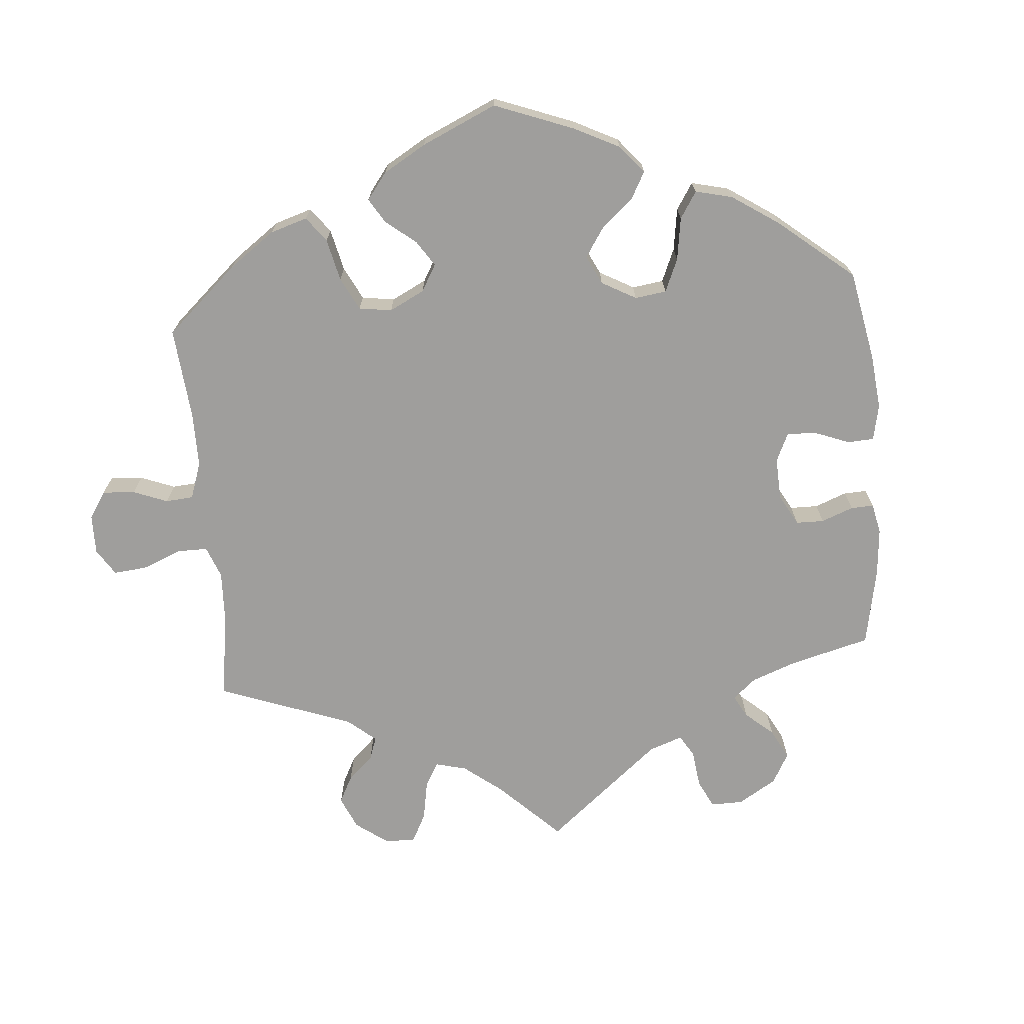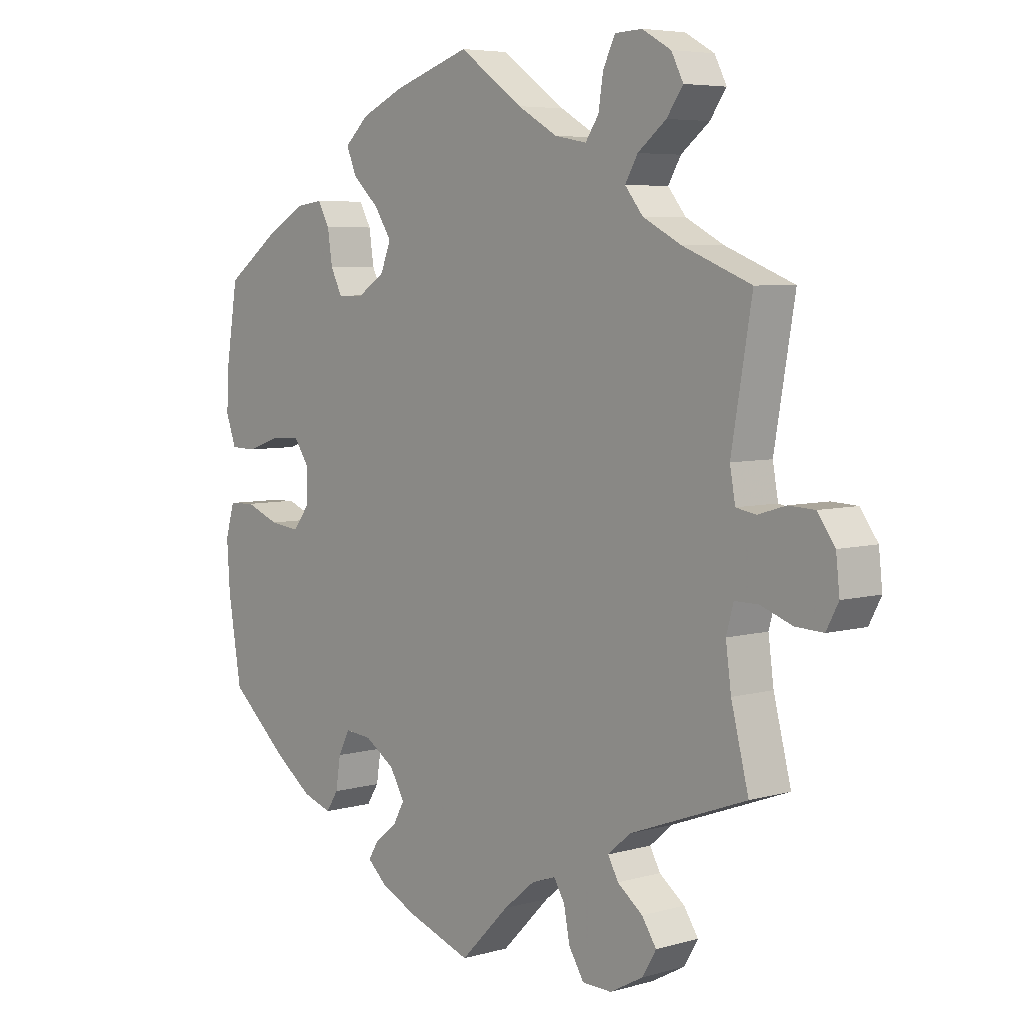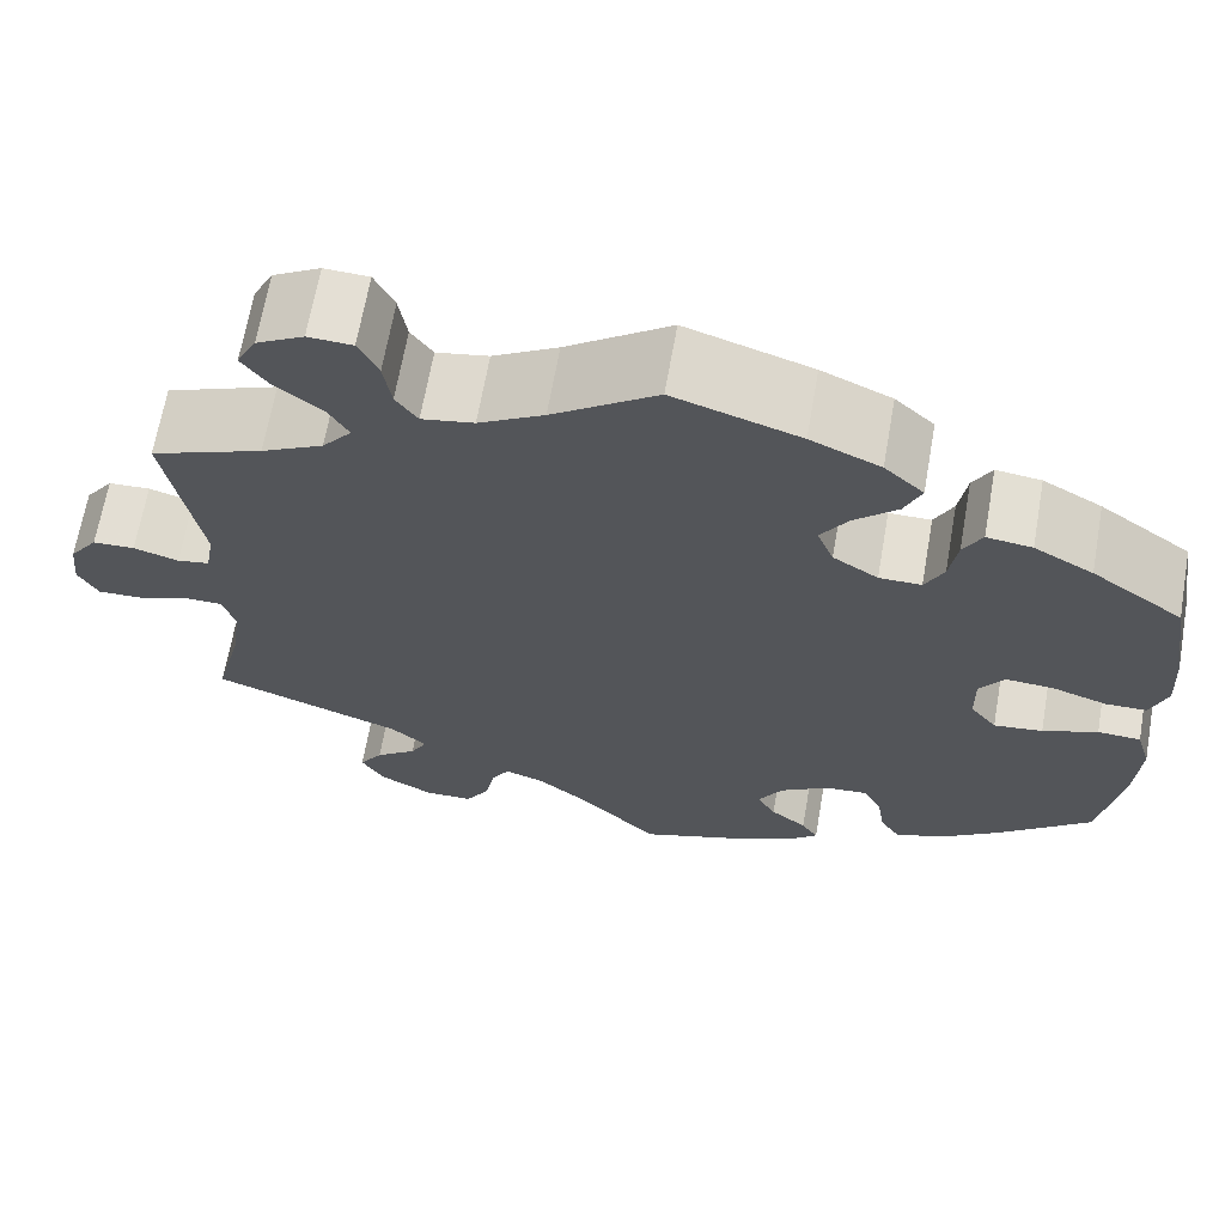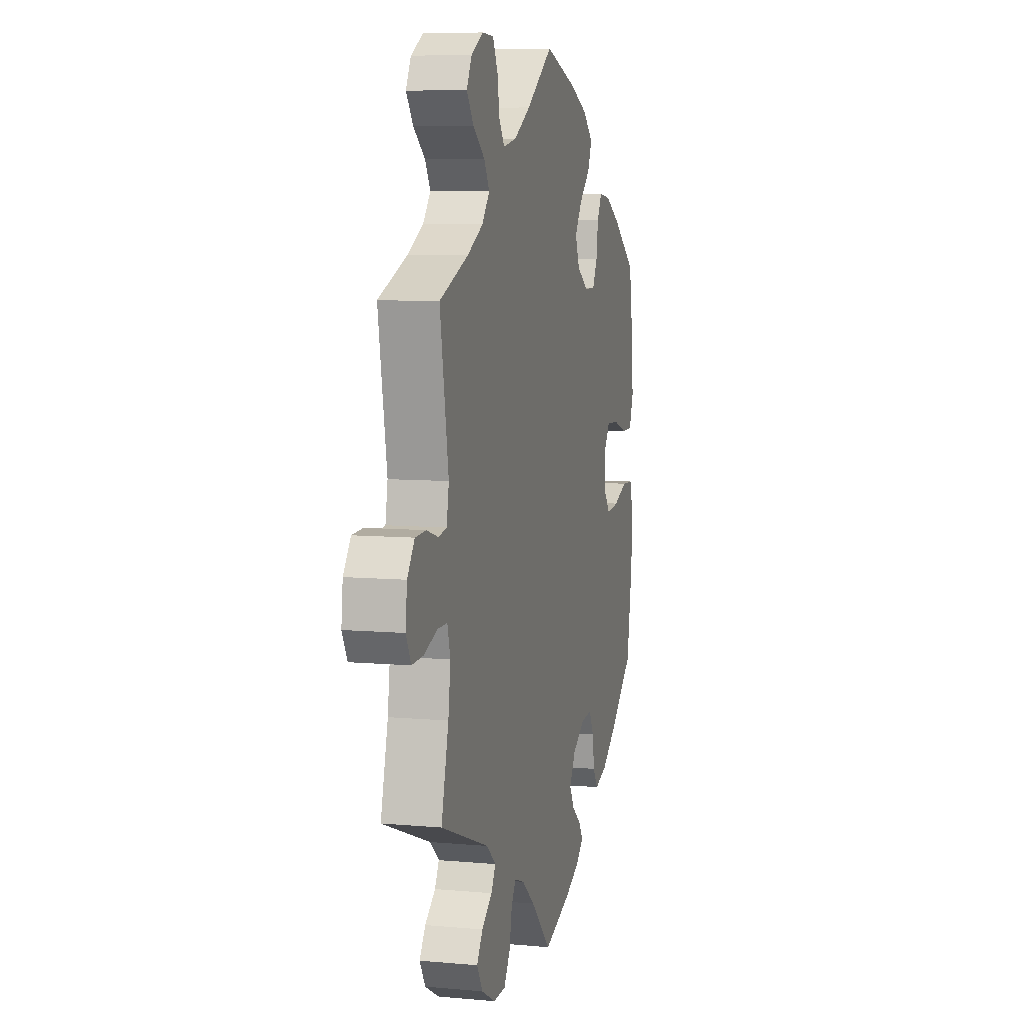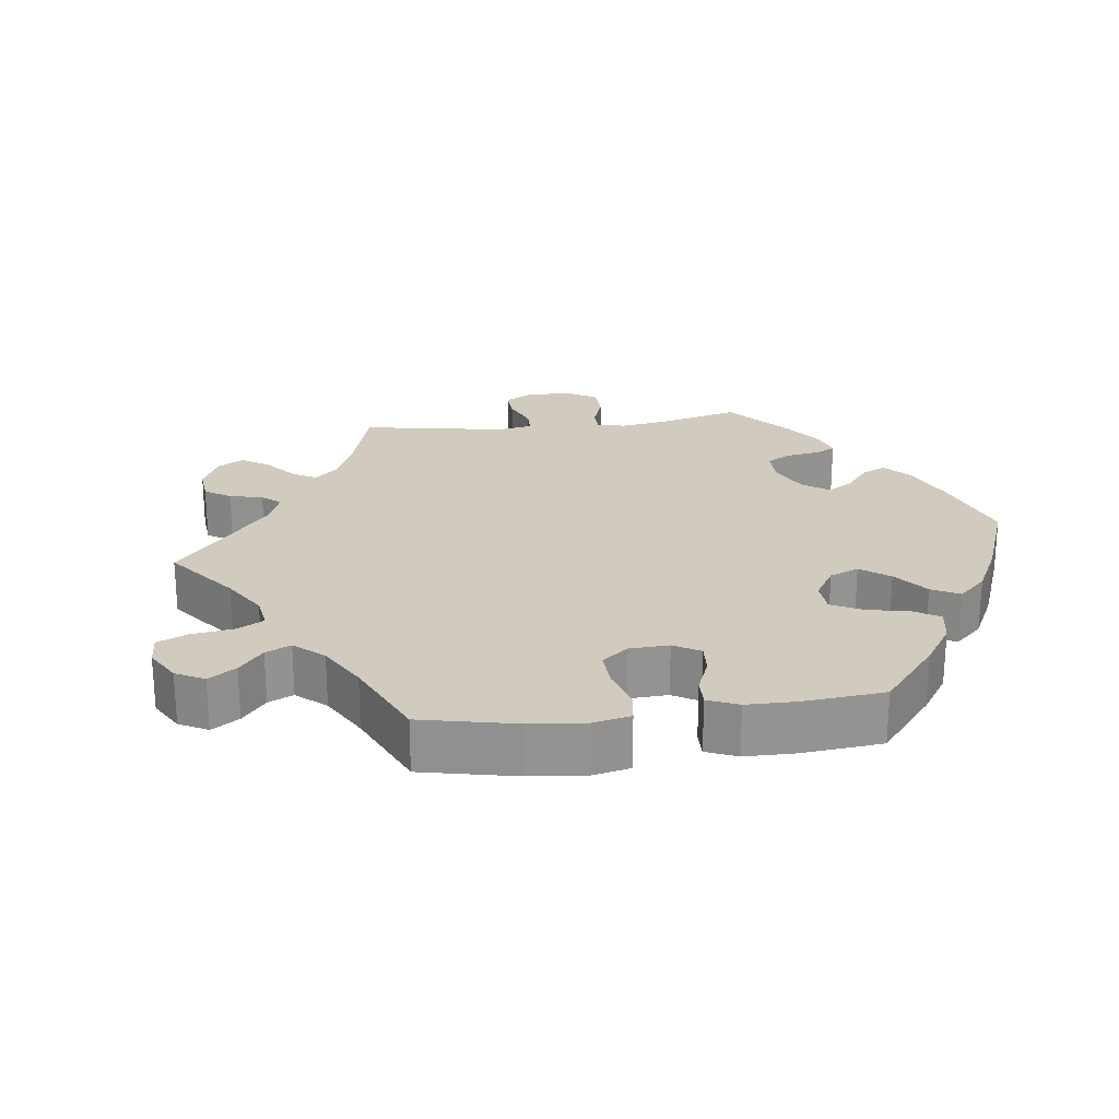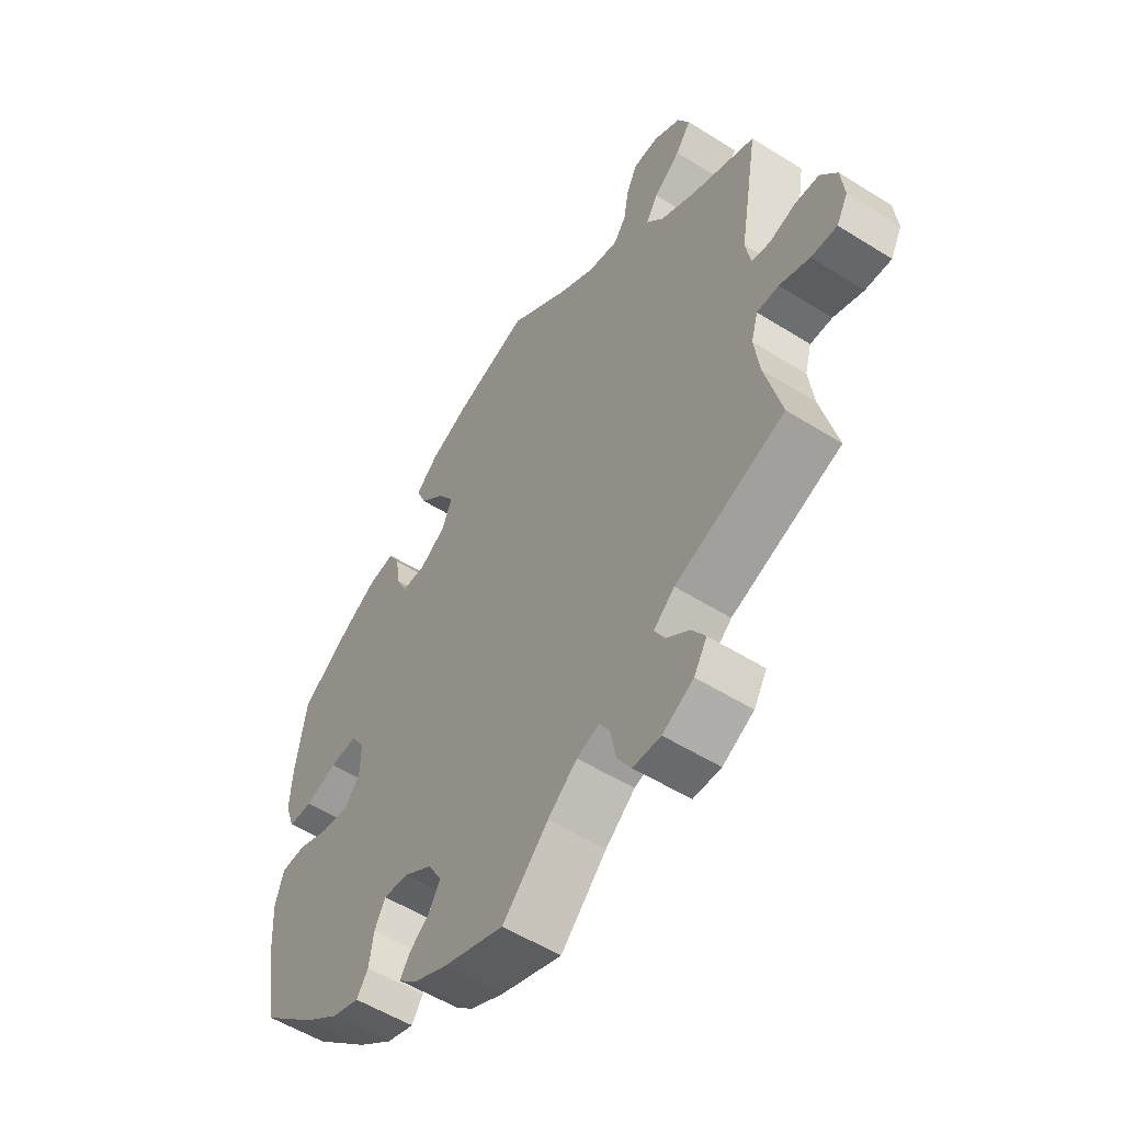
<metadata>
{"format":"obj","ext":"obj","renderer":"f3d","projection":"perspective","resolution":1024,"background":"white","views":[{"elev":-71.0,"azim":64.9,"up":"+Y"},{"elev":5.7,"azim":-130.9,"up":"+Z"},{"elev":66.5,"azim":10.0,"up":"+Z"},{"elev":7.7,"azim":-75.6,"up":"+Z"},{"elev":23.5,"azim":22.9,"up":"+Y"},{"elev":-54.2,"azim":-123.7,"up":"+Z"}]}
</metadata>
<code>
v -0.472 0.07 -0.175
v -0.463 0.07 -0.108
v -0.475 0.07 -0.065
v -0.514 0.07 -0.065
v -0.567 0.07 -0.084
v -0.613 0.07 -0.086
v -0.633 0.07 -0.048
v -0.627 0.07 0.007
v -0.598 0.07 0.047
v -0.555 0.07 0.049
v -0.509 0.07 0.035
v -0.476 0.07 0.041
v -0.467 0.07 0.091
v -0.501 0.07 0.289
v -0.387 0.07 0.334
v -0.324 0.07 0.367
v -0.294 0.07 0.404
v -0.315 0.07 0.44
v -0.362 0.07 0.477
v -0.389 0.07 0.515
v -0.369 0.07 0.554
v -0.321 0.07 0.581
v -0.276 0.07 0.579
v -0.256 0.07 0.538
v -0.248 0.07 0.487
v -0.226 0.07 0.455
v -0.173 0.07 0.465
v -0.107 0.07 0.503
v -0.001 0.07 0.578
v 0.127 0.07 0.536
v 0.198 0.07 0.504
v 0.238 0.07 0.467
v 0.221 0.07 0.427
v 0.177 0.07 0.386
v 0.149 0.07 0.343
v 0.166 0.07 0.3
v 0.212 0.07 0.27
v 0.255 0.07 0.27
v 0.274 0.07 0.308
v 0.282 0.07 0.361
v 0.301 0.07 0.396
v 0.347 0.07 0.39
v 0.407 0.07 0.356
v 0.5 0.07 0.289
v 0.519 0.07 0.171
v 0.523 0.07 0.101
v 0.506 0.07 0.054
v 0.464 0.07 0.053
v 0.408 0.07 0.072
v 0.359 0.07 0.075
v 0.334 0.07 0.038
v 0.335 0.07 -0.017
v 0.362 0.07 -0.052
v 0.412 0.07 -0.046
v 0.468 0.07 -0.024
v 0.512 0.07 -0.026
v 0.527 0.07 -0.077
v 0.522 0.07 -0.156
v 0.5 0.07 -0.289
v 0.403 0.07 -0.373
v 0.341 0.07 -0.418
v 0.292 0.07 -0.434
v 0.272 0.07 -0.403
v 0.264 0.07 -0.352
v 0.245 0.07 -0.315
v 0.201 0.07 -0.319
v 0.151 0.07 -0.351
v 0.126 0.07 -0.393
v 0.145 0.07 -0.427
v 0.182 0.07 -0.457
v 0.199 0.07 -0.484
v 0.167 0.07 -0.513
v 0.107 0.07 -0.541
v 0 0.07 -0.578
v -0.081 0.07 -0.496
v -0.133 0.07 -0.453
v -0.173 0.07 -0.439
v -0.191 0.07 -0.469
v -0.201 0.07 -0.52
v -0.226 0.07 -0.56
v -0.275 0.07 -0.561
v -0.33 0.07 -0.531
v -0.353 0.07 -0.492
v -0.329 0.07 -0.456
v -0.287 0.07 -0.424
v -0.27 0.07 -0.393
v -0.307 0.07 -0.361
v -0.501 0.07 -0.289
v -0.472 0 -0.175
v -0.463 0 -0.108
v -0.475 0 -0.065
v -0.514 0 -0.065
v -0.567 0 -0.084
v -0.613 0 -0.086
v -0.633 0 -0.048
v -0.627 0 0.007
v -0.598 0 0.047
v -0.555 0 0.049
v -0.509 0 0.035
v -0.476 0 0.041
v -0.467 0 0.091
v -0.501 0 0.289
v -0.387 0 0.334
v -0.324 0 0.367
v -0.294 0 0.404
v -0.315 0 0.44
v -0.362 0 0.477
v -0.389 0 0.515
v -0.369 0 0.554
v -0.321 0 0.581
v -0.276 0 0.579
v -0.256 0 0.538
v -0.248 0 0.487
v -0.226 0 0.455
v -0.173 0 0.465
v -0.107 0 0.503
v -0.001 0 0.578
v 0.127 0 0.536
v 0.198 0 0.504
v 0.238 0 0.467
v 0.221 0 0.427
v 0.177 0 0.386
v 0.149 0 0.343
v 0.166 0 0.3
v 0.212 0 0.27
v 0.255 0 0.27
v 0.274 0 0.308
v 0.282 0 0.361
v 0.301 0 0.396
v 0.347 0 0.39
v 0.407 0 0.356
v 0.5 0 0.289
v 0.519 0 0.171
v 0.523 0 0.101
v 0.506 0 0.054
v 0.464 0 0.053
v 0.408 0 0.072
v 0.359 0 0.075
v 0.334 0 0.038
v 0.335 0 -0.017
v 0.362 0 -0.052
v 0.412 0 -0.046
v 0.468 0 -0.024
v 0.512 0 -0.026
v 0.527 0 -0.077
v 0.522 0 -0.156
v 0.5 0 -0.289
v 0.403 0 -0.373
v 0.341 0 -0.418
v 0.292 0 -0.434
v 0.272 0 -0.403
v 0.264 0 -0.352
v 0.245 0 -0.315
v 0.201 0 -0.319
v 0.151 0 -0.351
v 0.126 0 -0.393
v 0.145 0 -0.427
v 0.182 0 -0.457
v 0.199 0 -0.484
v 0.167 0 -0.513
v 0.107 0 -0.541
v 0 0 -0.578
v -0.081 0 -0.496
v -0.133 0 -0.453
v -0.173 0 -0.439
v -0.191 0 -0.469
v -0.201 0 -0.52
v -0.226 0 -0.56
v -0.275 0 -0.561
v -0.33 0 -0.531
v -0.353 0 -0.492
v -0.329 0 -0.456
v -0.287 0 -0.424
v -0.27 0 -0.393
v -0.307 0 -0.361
v -0.501 0 -0.289
f 87 88 1
f 86 87 1 2
f 82 83 84 85
f 82 85 86
f 81 82 86
f 78 79 80 81
f 77 78 81 86
f 76 77 86 2
f 72 73 74 75
f 69 70 71 72
f 68 69 72 75
f 67 68 75 76
f 61 62 63 64
f 61 64 65
f 60 61 65
f 59 60 65
f 58 59 65 66
f 54 55 56 57
f 53 54 57 58
f 46 47 48 49
f 46 49 50
f 45 46 50
f 44 45 50
f 43 44 50 51
f 39 40 41 42
f 38 39 42 43
f 31 32 33 34
f 31 34 35
f 28 29 30 31
f 27 28 31 35
f 26 27 35 36
f 22 23 24 25
f 22 25 26
f 21 22 26
f 18 19 20 21
f 17 18 21 26
f 16 17 26 36
f 13 14 15
f 12 13 15 16
f 8 9 10 11
f 8 11 12
f 7 8 12
f 4 5 6 7
f 3 4 7 12
f 66 67 76 2
f 53 58 66 2
f 38 43 51
f 37 38 51 52
f 36 37 52
f 16 36 52
f 12 16 52 53
f 2 3 12 53
f 89 176 175
f 90 89 175 174
f 173 172 171 170
f 174 173 170
f 174 170 169
f 169 168 167 166
f 174 169 166 165
f 90 174 165 164
f 163 162 161 160
f 160 159 158 157
f 163 160 157 156
f 164 163 156 155
f 152 151 150 149
f 153 152 149
f 153 149 148
f 153 148 147
f 154 153 147 146
f 145 144 143 142
f 146 145 142 141
f 137 136 135 134
f 138 137 134
f 138 134 133
f 138 133 132
f 139 138 132 131
f 130 129 128 127
f 131 130 127 126
f 122 121 120 119
f 123 122 119
f 119 118 117 116
f 123 119 116 115
f 124 123 115 114
f 113 112 111 110
f 114 113 110
f 114 110 109
f 109 108 107 106
f 114 109 106 105
f 124 114 105 104
f 103 102 101
f 104 103 101 100
f 99 98 97 96
f 100 99 96
f 100 96 95
f 95 94 93 92
f 100 95 92 91
f 90 164 155 154
f 90 154 146 141
f 139 131 126
f 140 139 126 125
f 140 125 124
f 140 124 104
f 141 140 104 100
f 141 100 91 90
f 1 89 90 2
f 2 90 91 3
f 3 91 92 4
f 4 92 93 5
f 5 93 94 6
f 6 94 95 7
f 7 95 96 8
f 8 96 97 9
f 9 97 98 10
f 10 98 99 11
f 11 99 100 12
f 12 100 101 13
f 13 101 102 14
f 14 102 103 15
f 15 103 104 16
f 16 104 105 17
f 17 105 106 18
f 18 106 107 19
f 19 107 108 20
f 20 108 109 21
f 21 109 110 22
f 22 110 111 23
f 23 111 112 24
f 24 112 113 25
f 25 113 114 26
f 26 114 115 27
f 27 115 116 28
f 28 116 117 29
f 29 117 118 30
f 30 118 119 31
f 31 119 120 32
f 32 120 121 33
f 33 121 122 34
f 34 122 123 35
f 35 123 124 36
f 36 124 125 37
f 37 125 126 38
f 38 126 127 39
f 39 127 128 40
f 40 128 129 41
f 41 129 130 42
f 42 130 131 43
f 43 131 132 44
f 44 132 133 45
f 45 133 134 46
f 46 134 135 47
f 47 135 136 48
f 48 136 137 49
f 49 137 138 50
f 50 138 139 51
f 51 139 140 52
f 52 140 141 53
f 53 141 142 54
f 54 142 143 55
f 55 143 144 56
f 56 144 145 57
f 57 145 146 58
f 58 146 147 59
f 59 147 148 60
f 60 148 149 61
f 61 149 150 62
f 62 150 151 63
f 63 151 152 64
f 64 152 153 65
f 65 153 154 66
f 66 154 155 67
f 67 155 156 68
f 68 156 157 69
f 69 157 158 70
f 70 158 159 71
f 71 159 160 72
f 72 160 161 73
f 73 161 162 74
f 74 162 163 75
f 75 163 164 76
f 76 164 165 77
f 77 165 166 78
f 78 166 167 79
f 79 167 168 80
f 80 168 169 81
f 81 169 170 82
f 82 170 171 83
f 83 171 172 84
f 84 172 173 85
f 85 173 174 86
f 86 174 175 87
f 87 175 176 88
f 88 176 89 1

</code>
